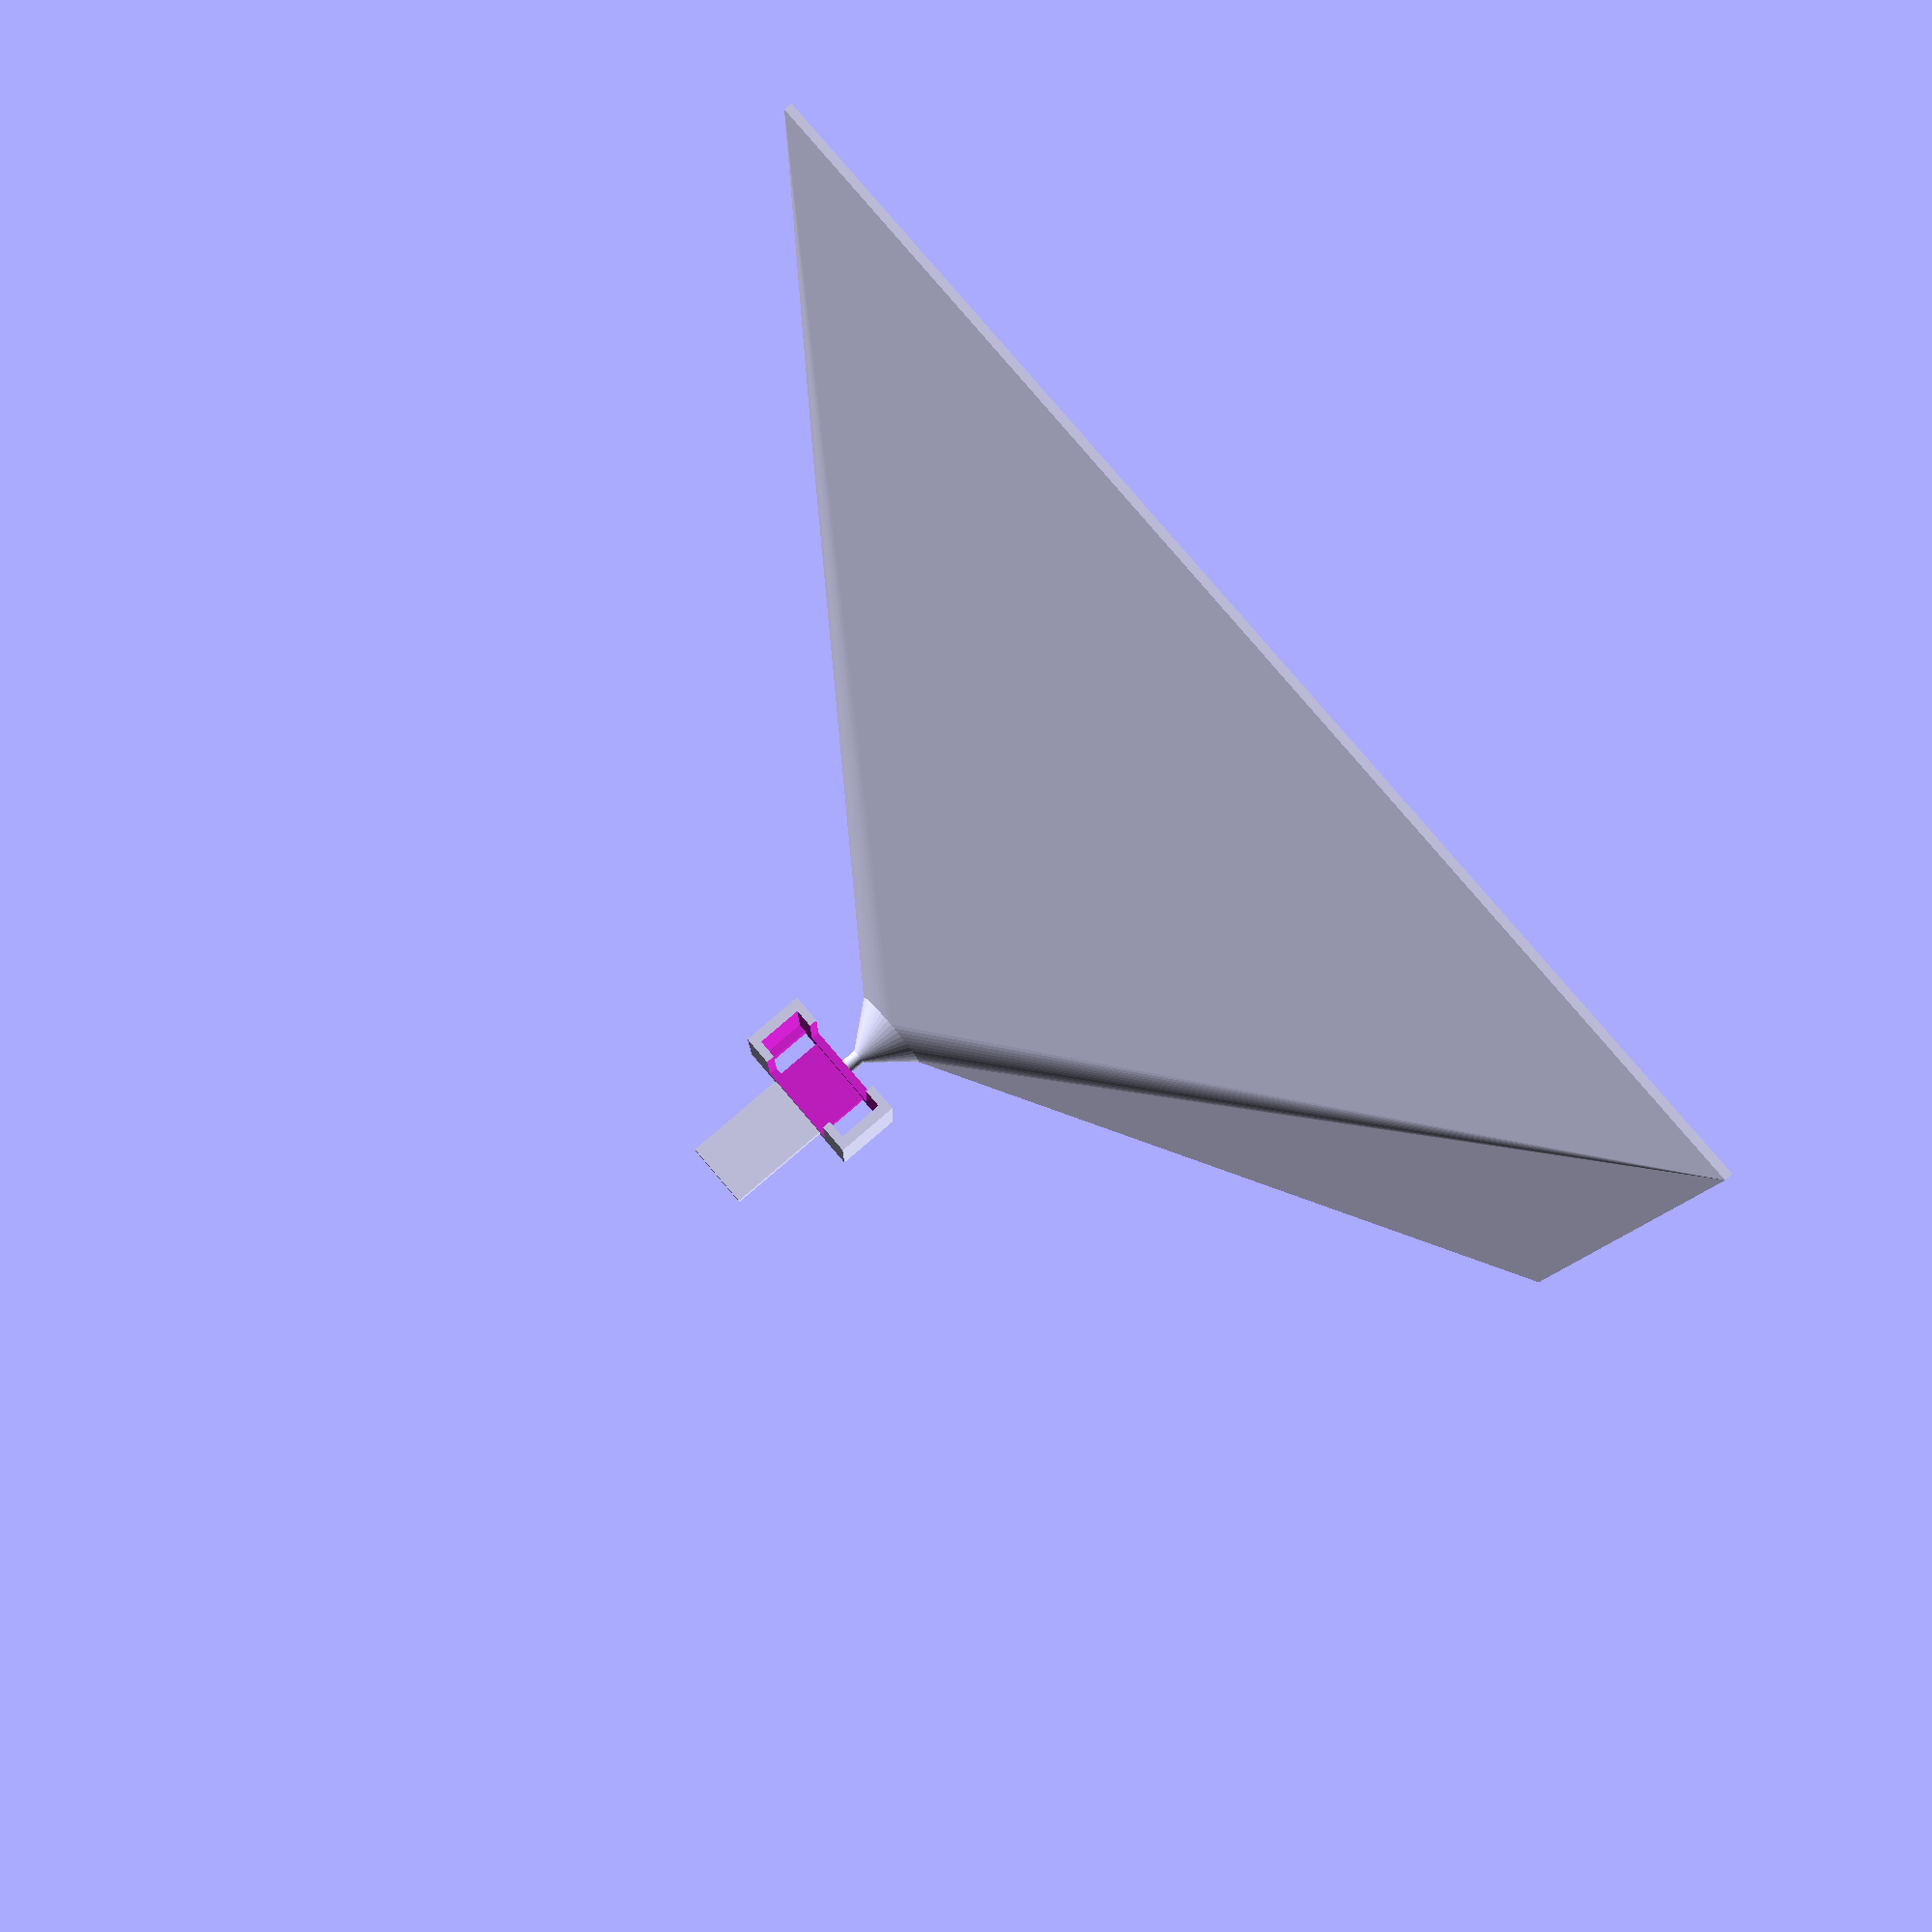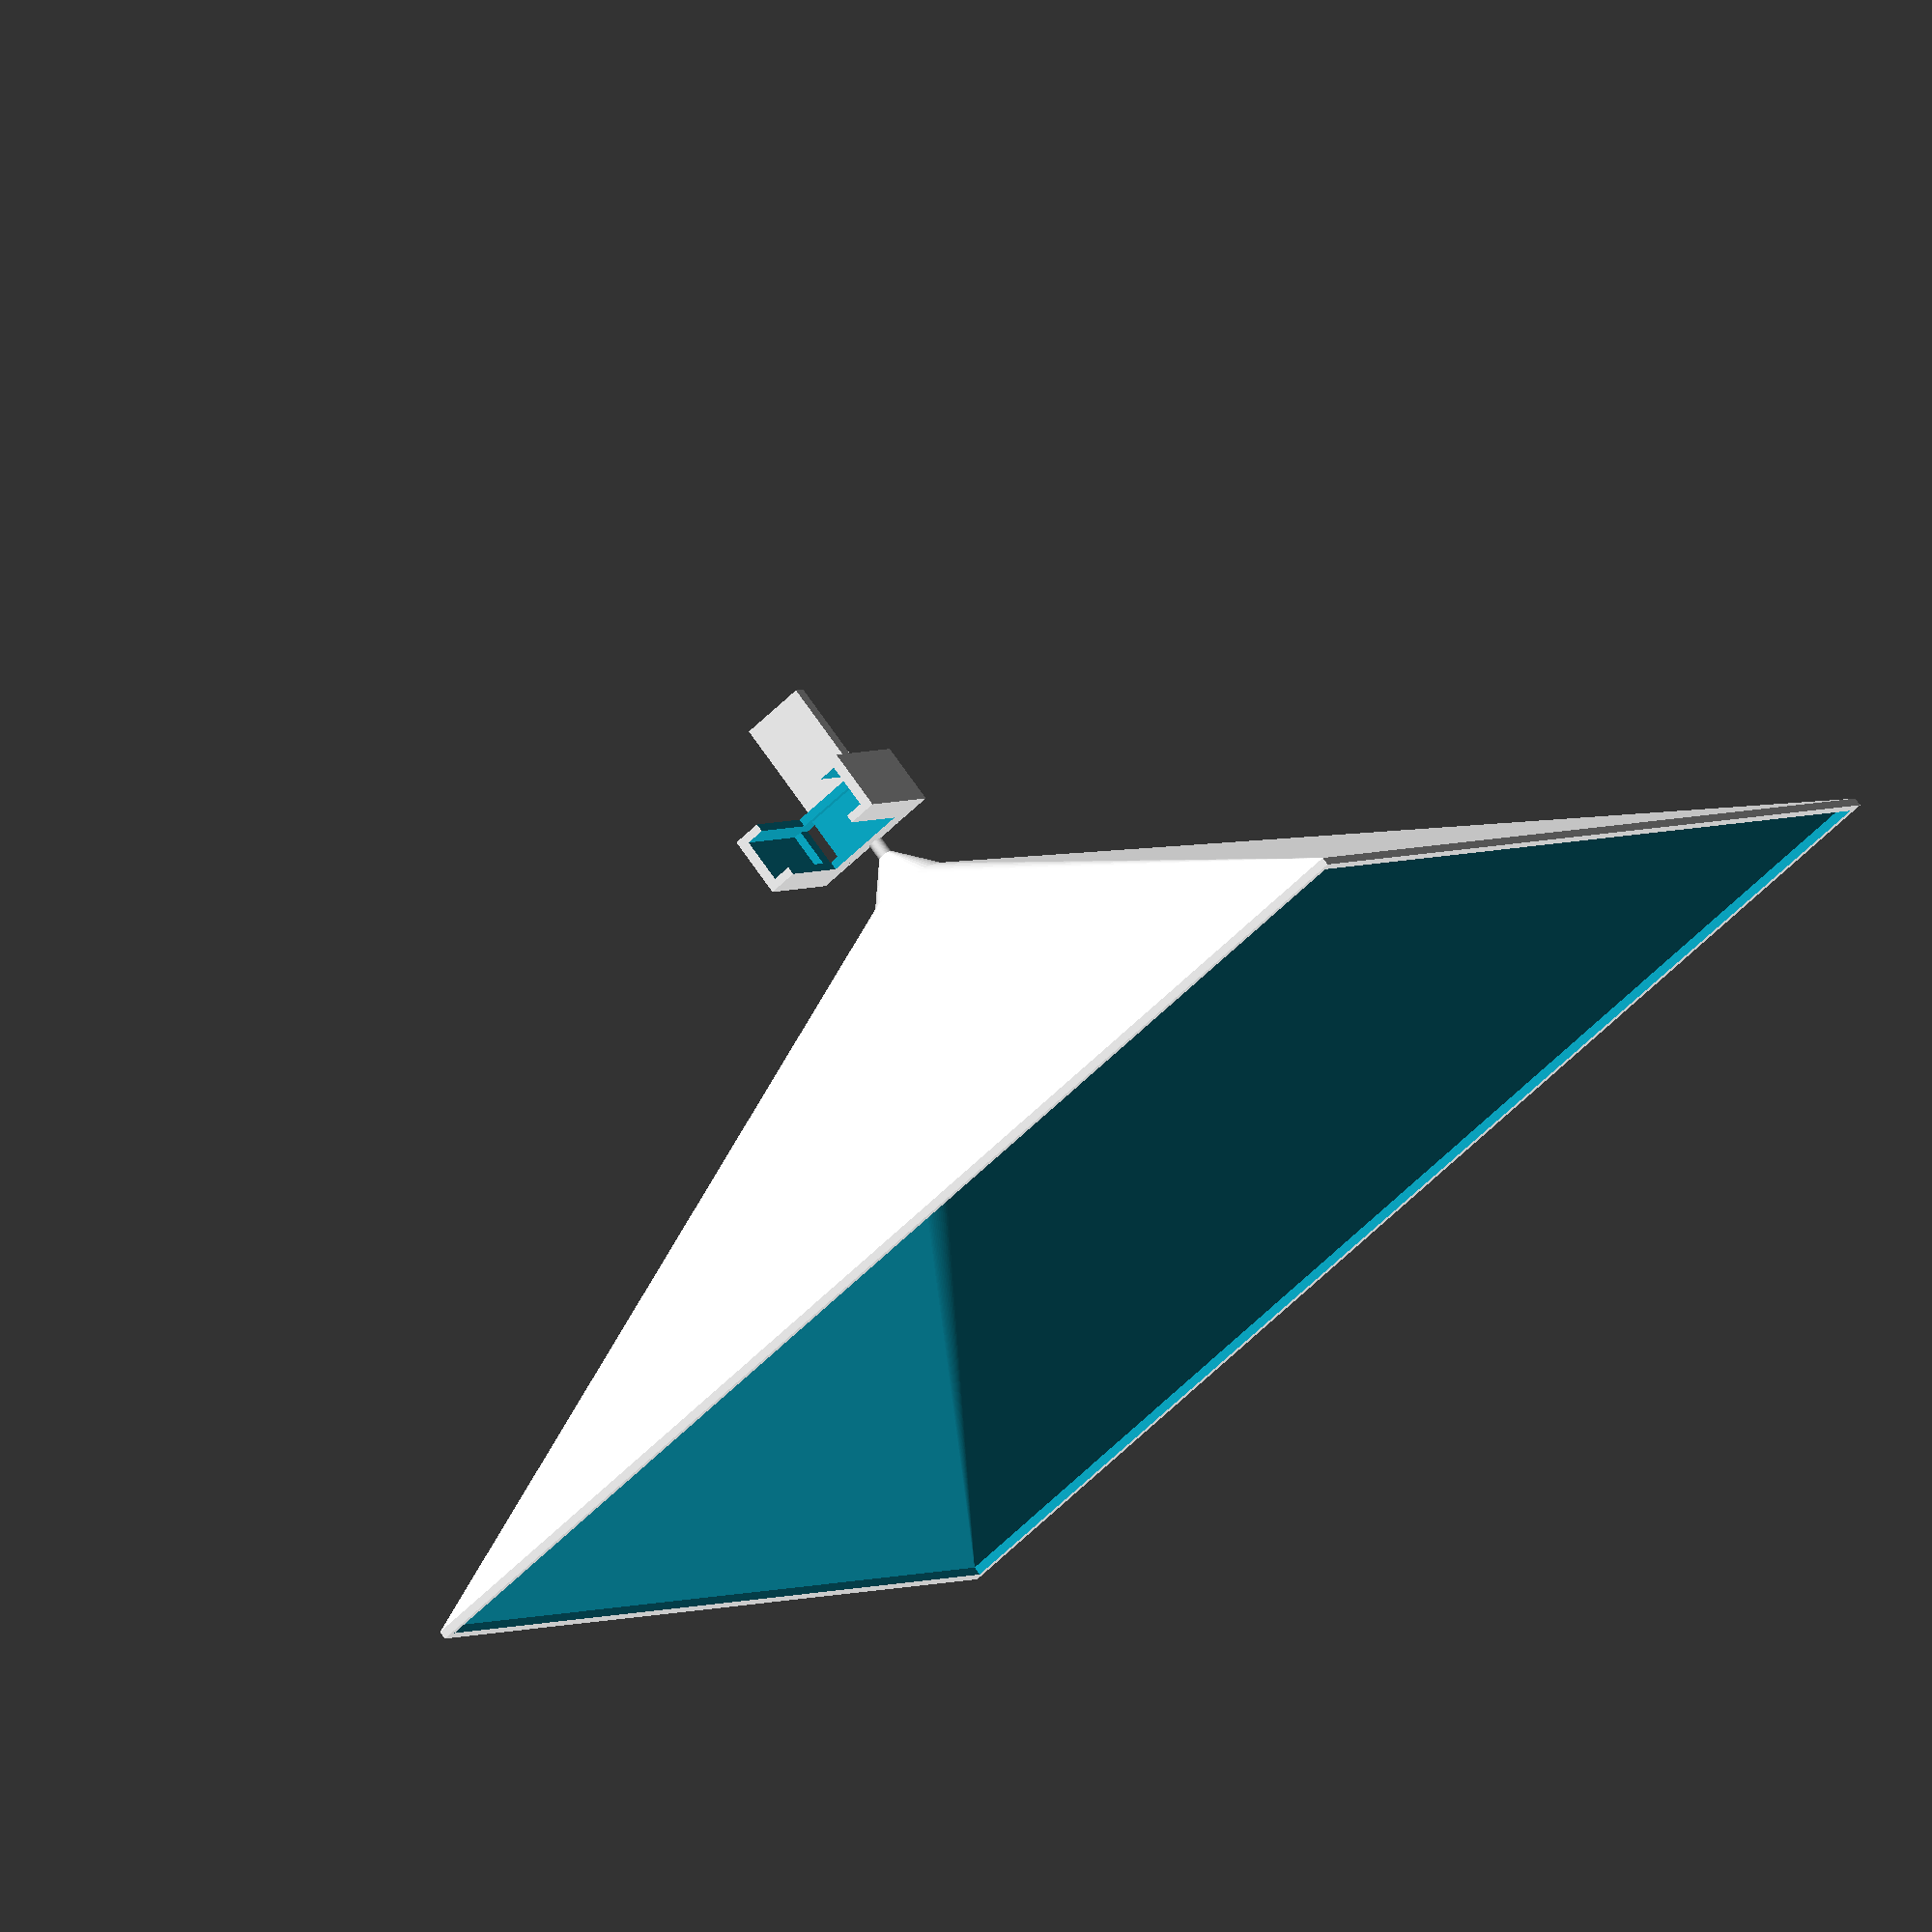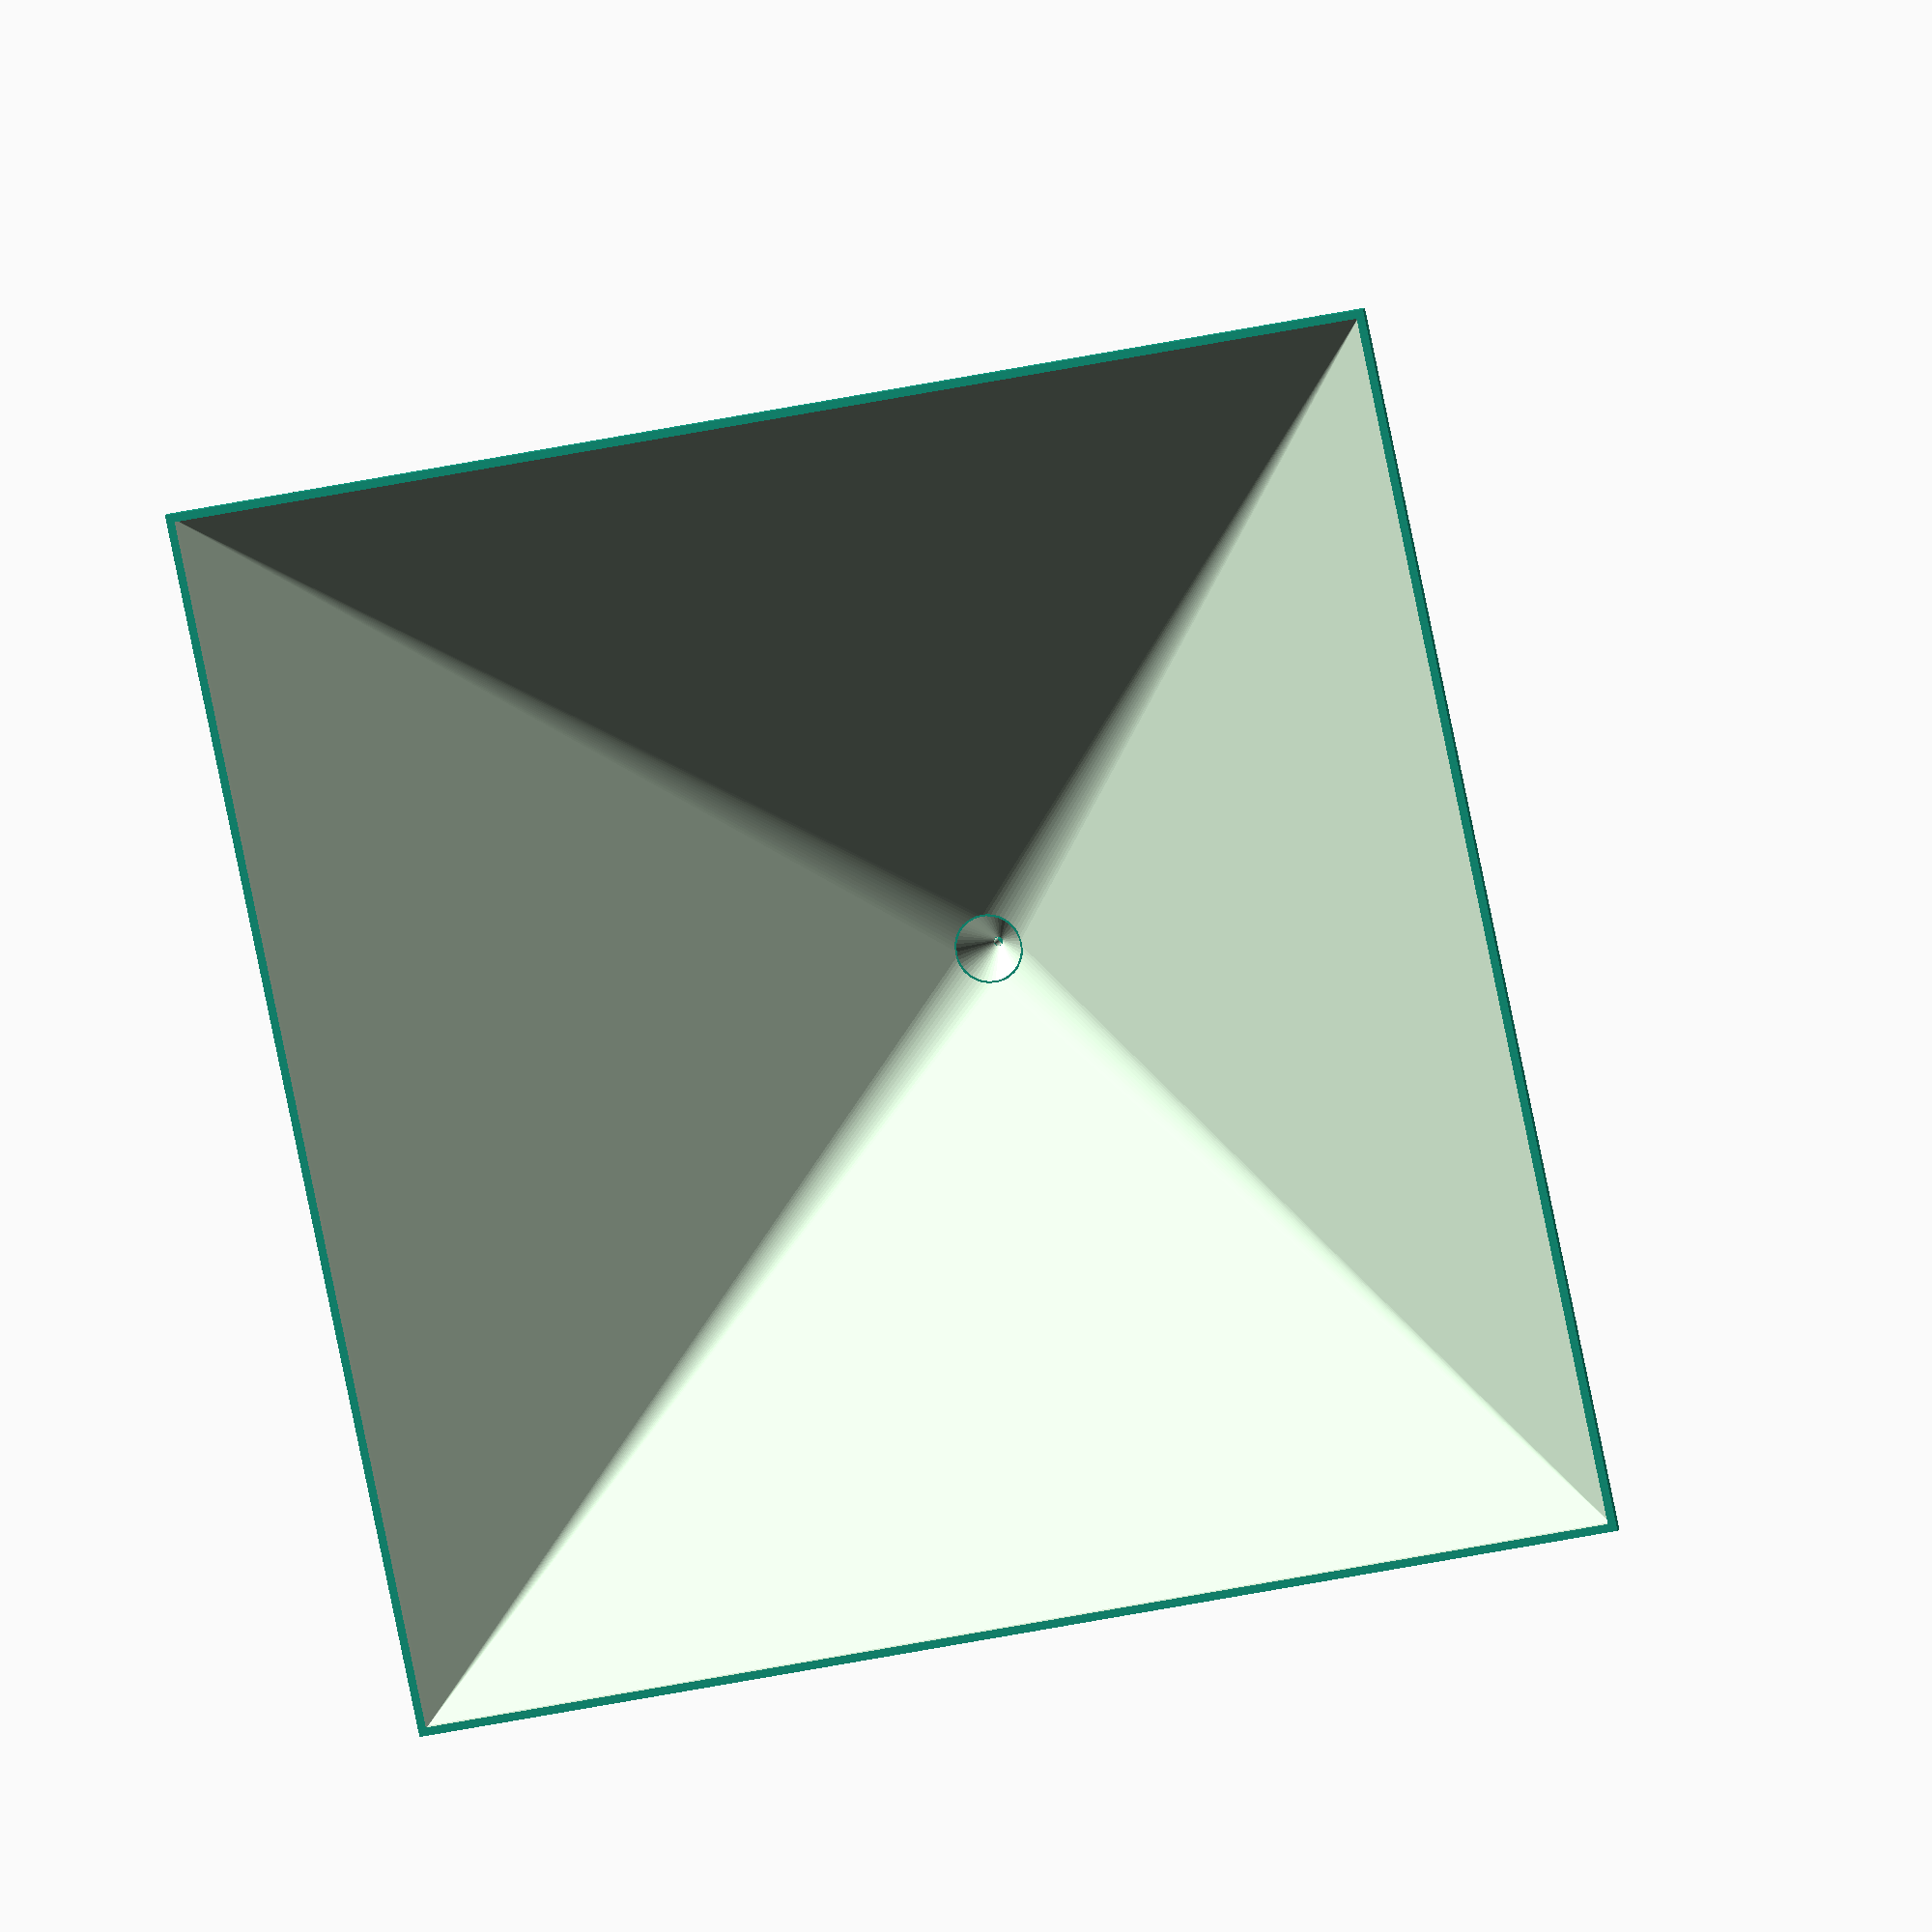
<openscad>
$fn = 50;
CLEAR = 0.1;
2CLEAR = 0.2;

funnel_out = 150;
funnel_wall = 2;
funnel_height = 75;
funnel_transition = 5;
funnel_pipe_length = 2;
funnel_pipe_wall = 0.4;
funnel_pipe_in_d = 1;

funnel_out_x = funnel_out;
funnel_out_y = funnel_out;

translate([0,0,funnel_pipe_length+funnel_transition]) difference(){
    hull(){
        cylinder(1, 10/2, 10/2);
        translate([0,0,50]) cube([funnel_out_x, funnel_out_y, 1], center=true);
    }
    hull(){
        translate([0,0,-0.1]) cylinder(1.2, 8/2, 8/2);
        translate([0,0,50]) cube([funnel_out_y-funnel_wall, funnel_out_y-funnel_wall, 1.1], center=true);
    }
}
translate([0,0,funnel_pipe_length]) difference(){
    cylinder(funnel_transition, funnel_pipe_in_d/2+funnel_pipe_wall, 10/2);
    translate([0,0,-CLEAR]) cylinder(funnel_transition+2CLEAR, funnel_pipe_in_d/2, 8/2);
}
difference(){
    cylinder(funnel_pipe_length, funnel_pipe_in_d/2+funnel_pipe_wall, funnel_pipe_in_d/2+funnel_pipe_wall);
    translate([0,0,-CLEAR]) cylinder(funnel_pipe_length+2CLEAR, funnel_pipe_in_d/2, funnel_pipe_in_d/2);
}





// http://www.tme.eu/cz/Document/5744426ad4cea8b50c8f3e2cb0c9de26/EE-SX3081.pdf


sensor_width = 14 + 0.5;
sensor_lenght = 10 + 3;
sensor_thicknes = 5+0.5;

sensor_wall_border = 1;
sensor_wall_leg = 2;

sensor_leg_lenght = 20;
sensor_leg_width = 8;

translate([0,0,0]) rotate([0,180,0]){
    
    difference(){
        union(){
            translate([-sensor_lenght-sensor_wall_leg, -sensor_lenght/2-2*sensor_wall_border, 0]) cube([sensor_lenght+2*sensor_wall_border, sensor_lenght+4*sensor_wall_border, sensor_thicknes+2*sensor_wall_border]);
            translate([-sensor_wall_leg, -sensor_leg_width/2, 0]) cube([sensor_wall_leg, sensor_leg_width, sensor_leg_lenght]);
        }
        translate([-sensor_lenght-sensor_wall_leg-CLEAR, -sensor_width/2, sensor_wall_border]) cube([sensor_lenght+CLEAR, sensor_width, sensor_thicknes]); 
        translate([-sensor_lenght-sensor_wall_leg-CLEAR, -10/2, 0-CLEAR]) cube([sensor_lenght-sensor_wall_border+CLEAR, 10, sensor_thicknes+2*sensor_wall_border+2CLEAR]);  
        translate([-sensor_wall_leg-sensor_wall_border+CLEAR, -2/2 - 10.5/2, sensor_wall_border]) cube([3+2CLEAR, 2, sensor_thicknes]);   
        translate([-sensor_wall_leg-sensor_wall_border+CLEAR, -2/2 + 10.5/2, sensor_wall_border]) cube([3+2CLEAR, 2, sensor_thicknes]);  
    }
    
    
}
</openscad>
<views>
elev=278.5 azim=269.0 roll=229.4 proj=p view=wireframe
elev=286.1 azim=238.9 roll=325.0 proj=o view=solid
elev=349.6 azim=78.0 roll=13.3 proj=o view=wireframe
</views>
